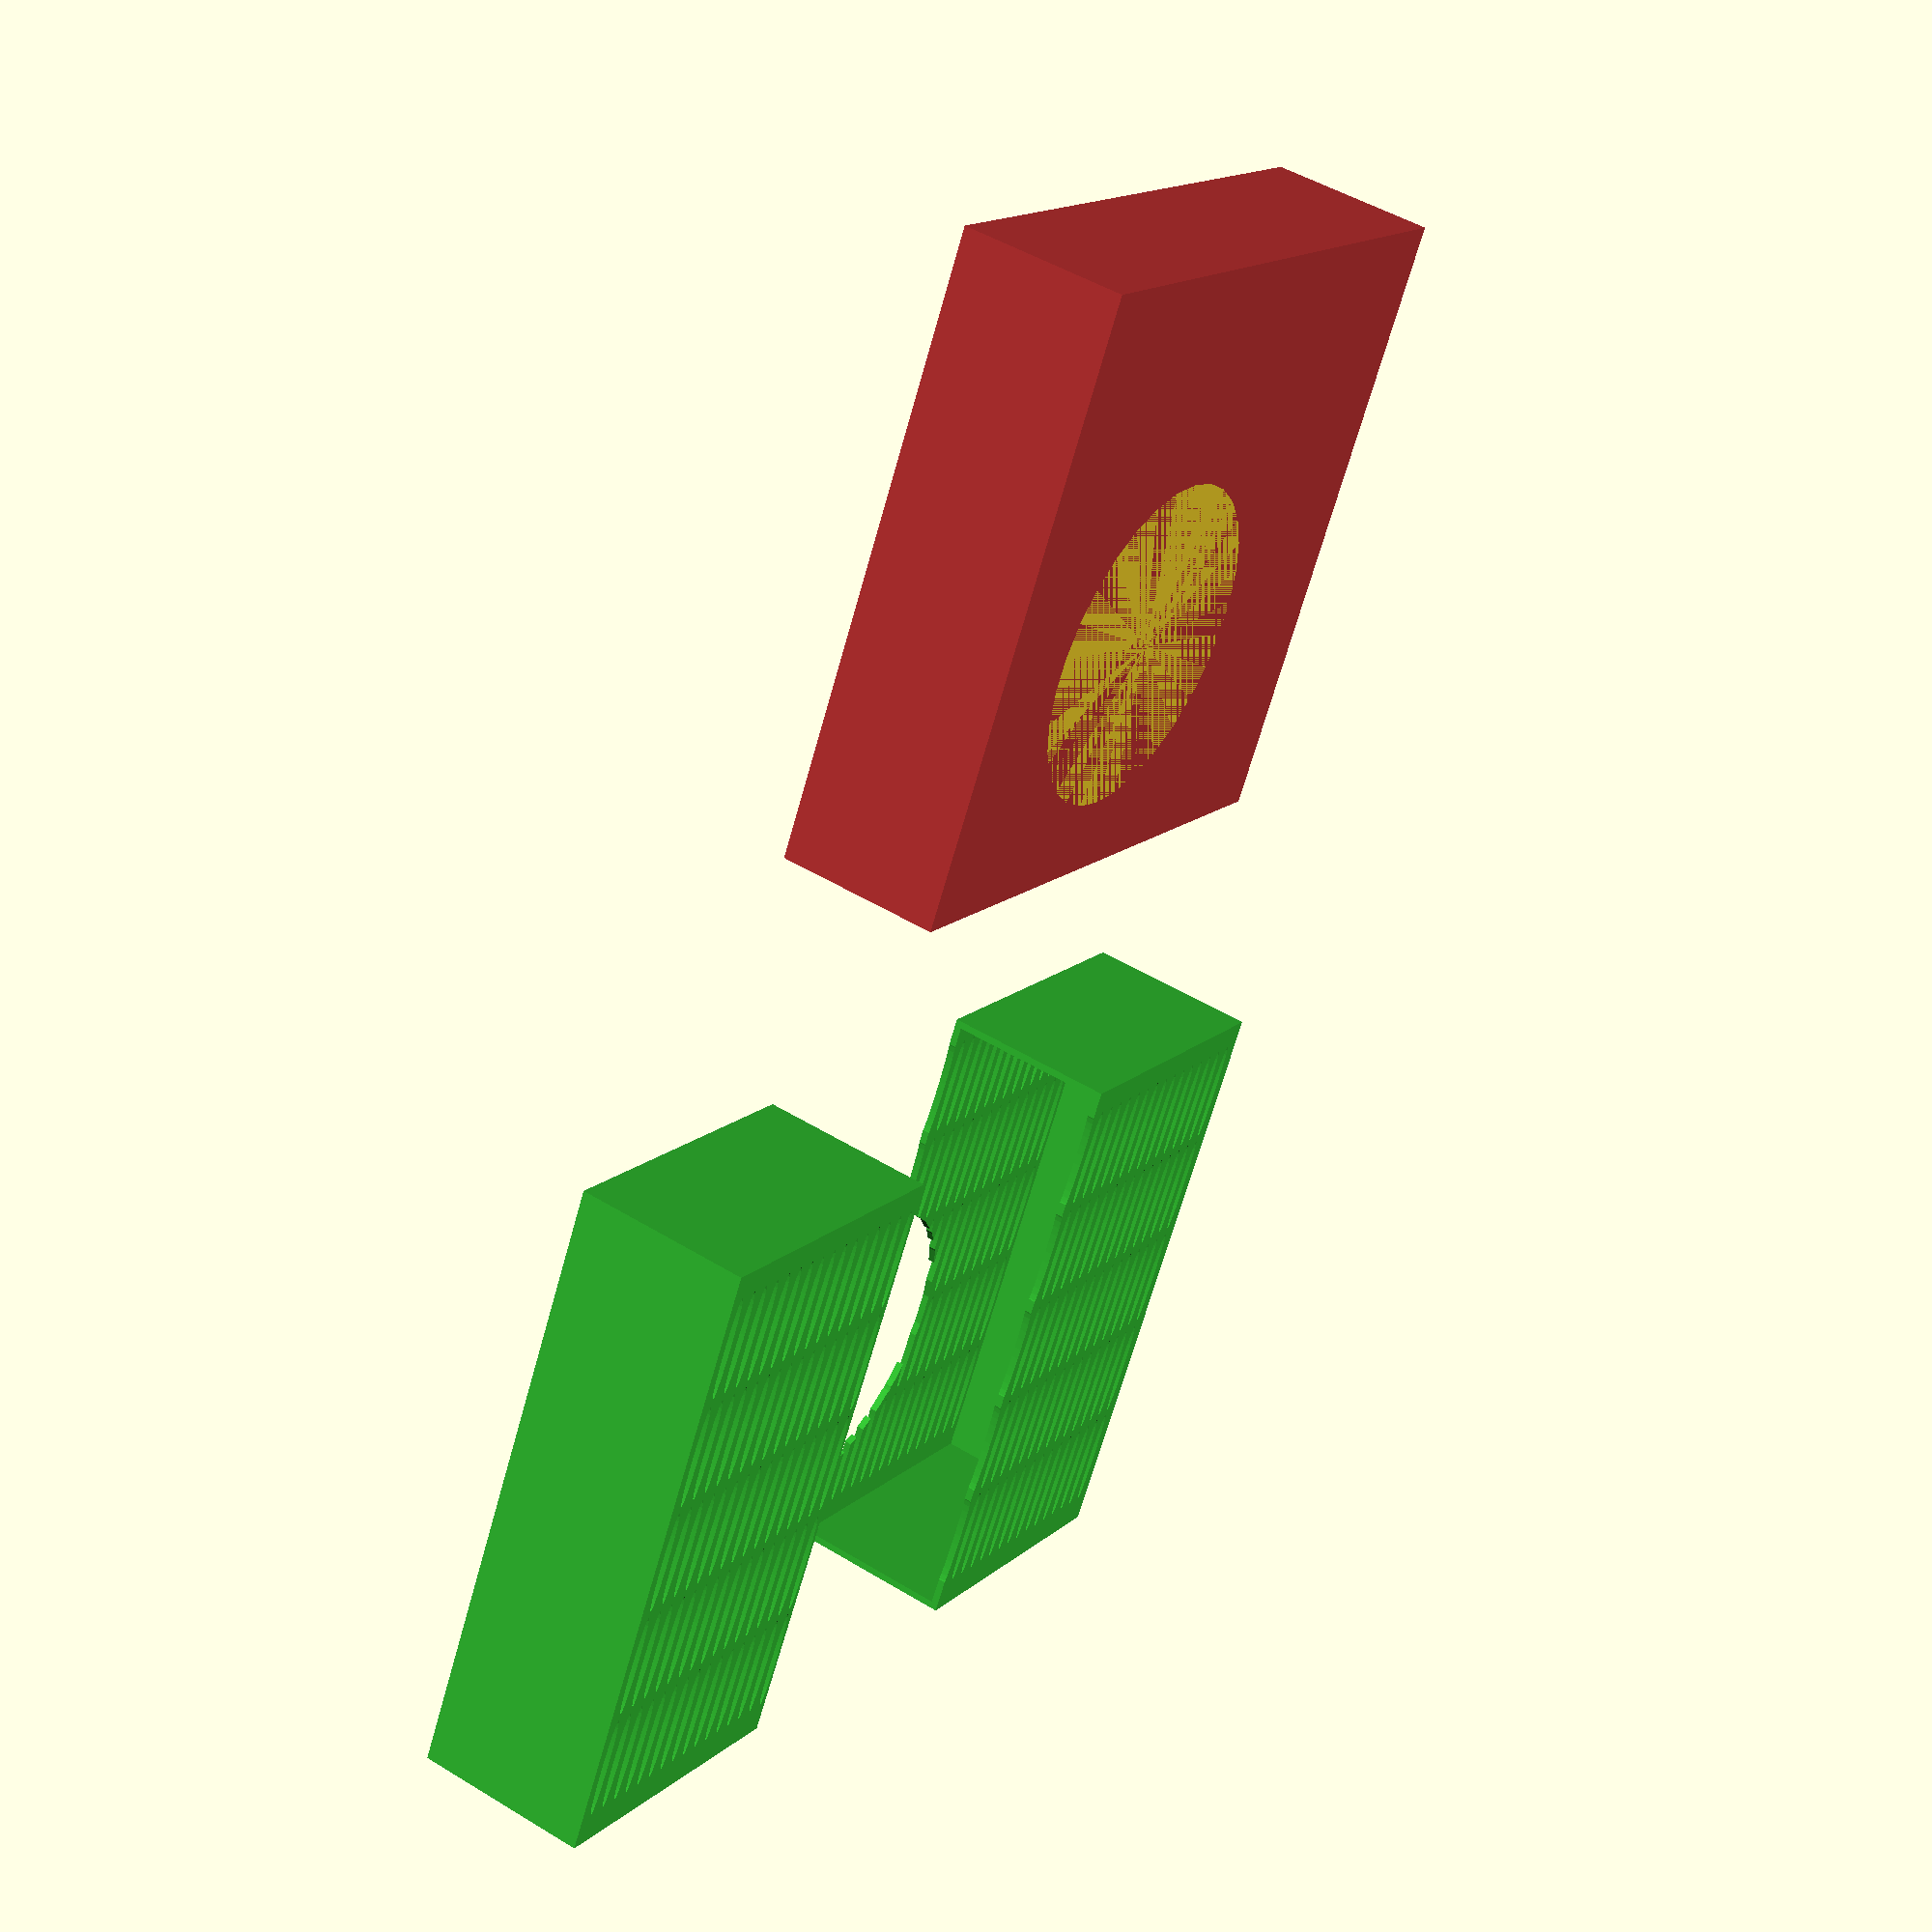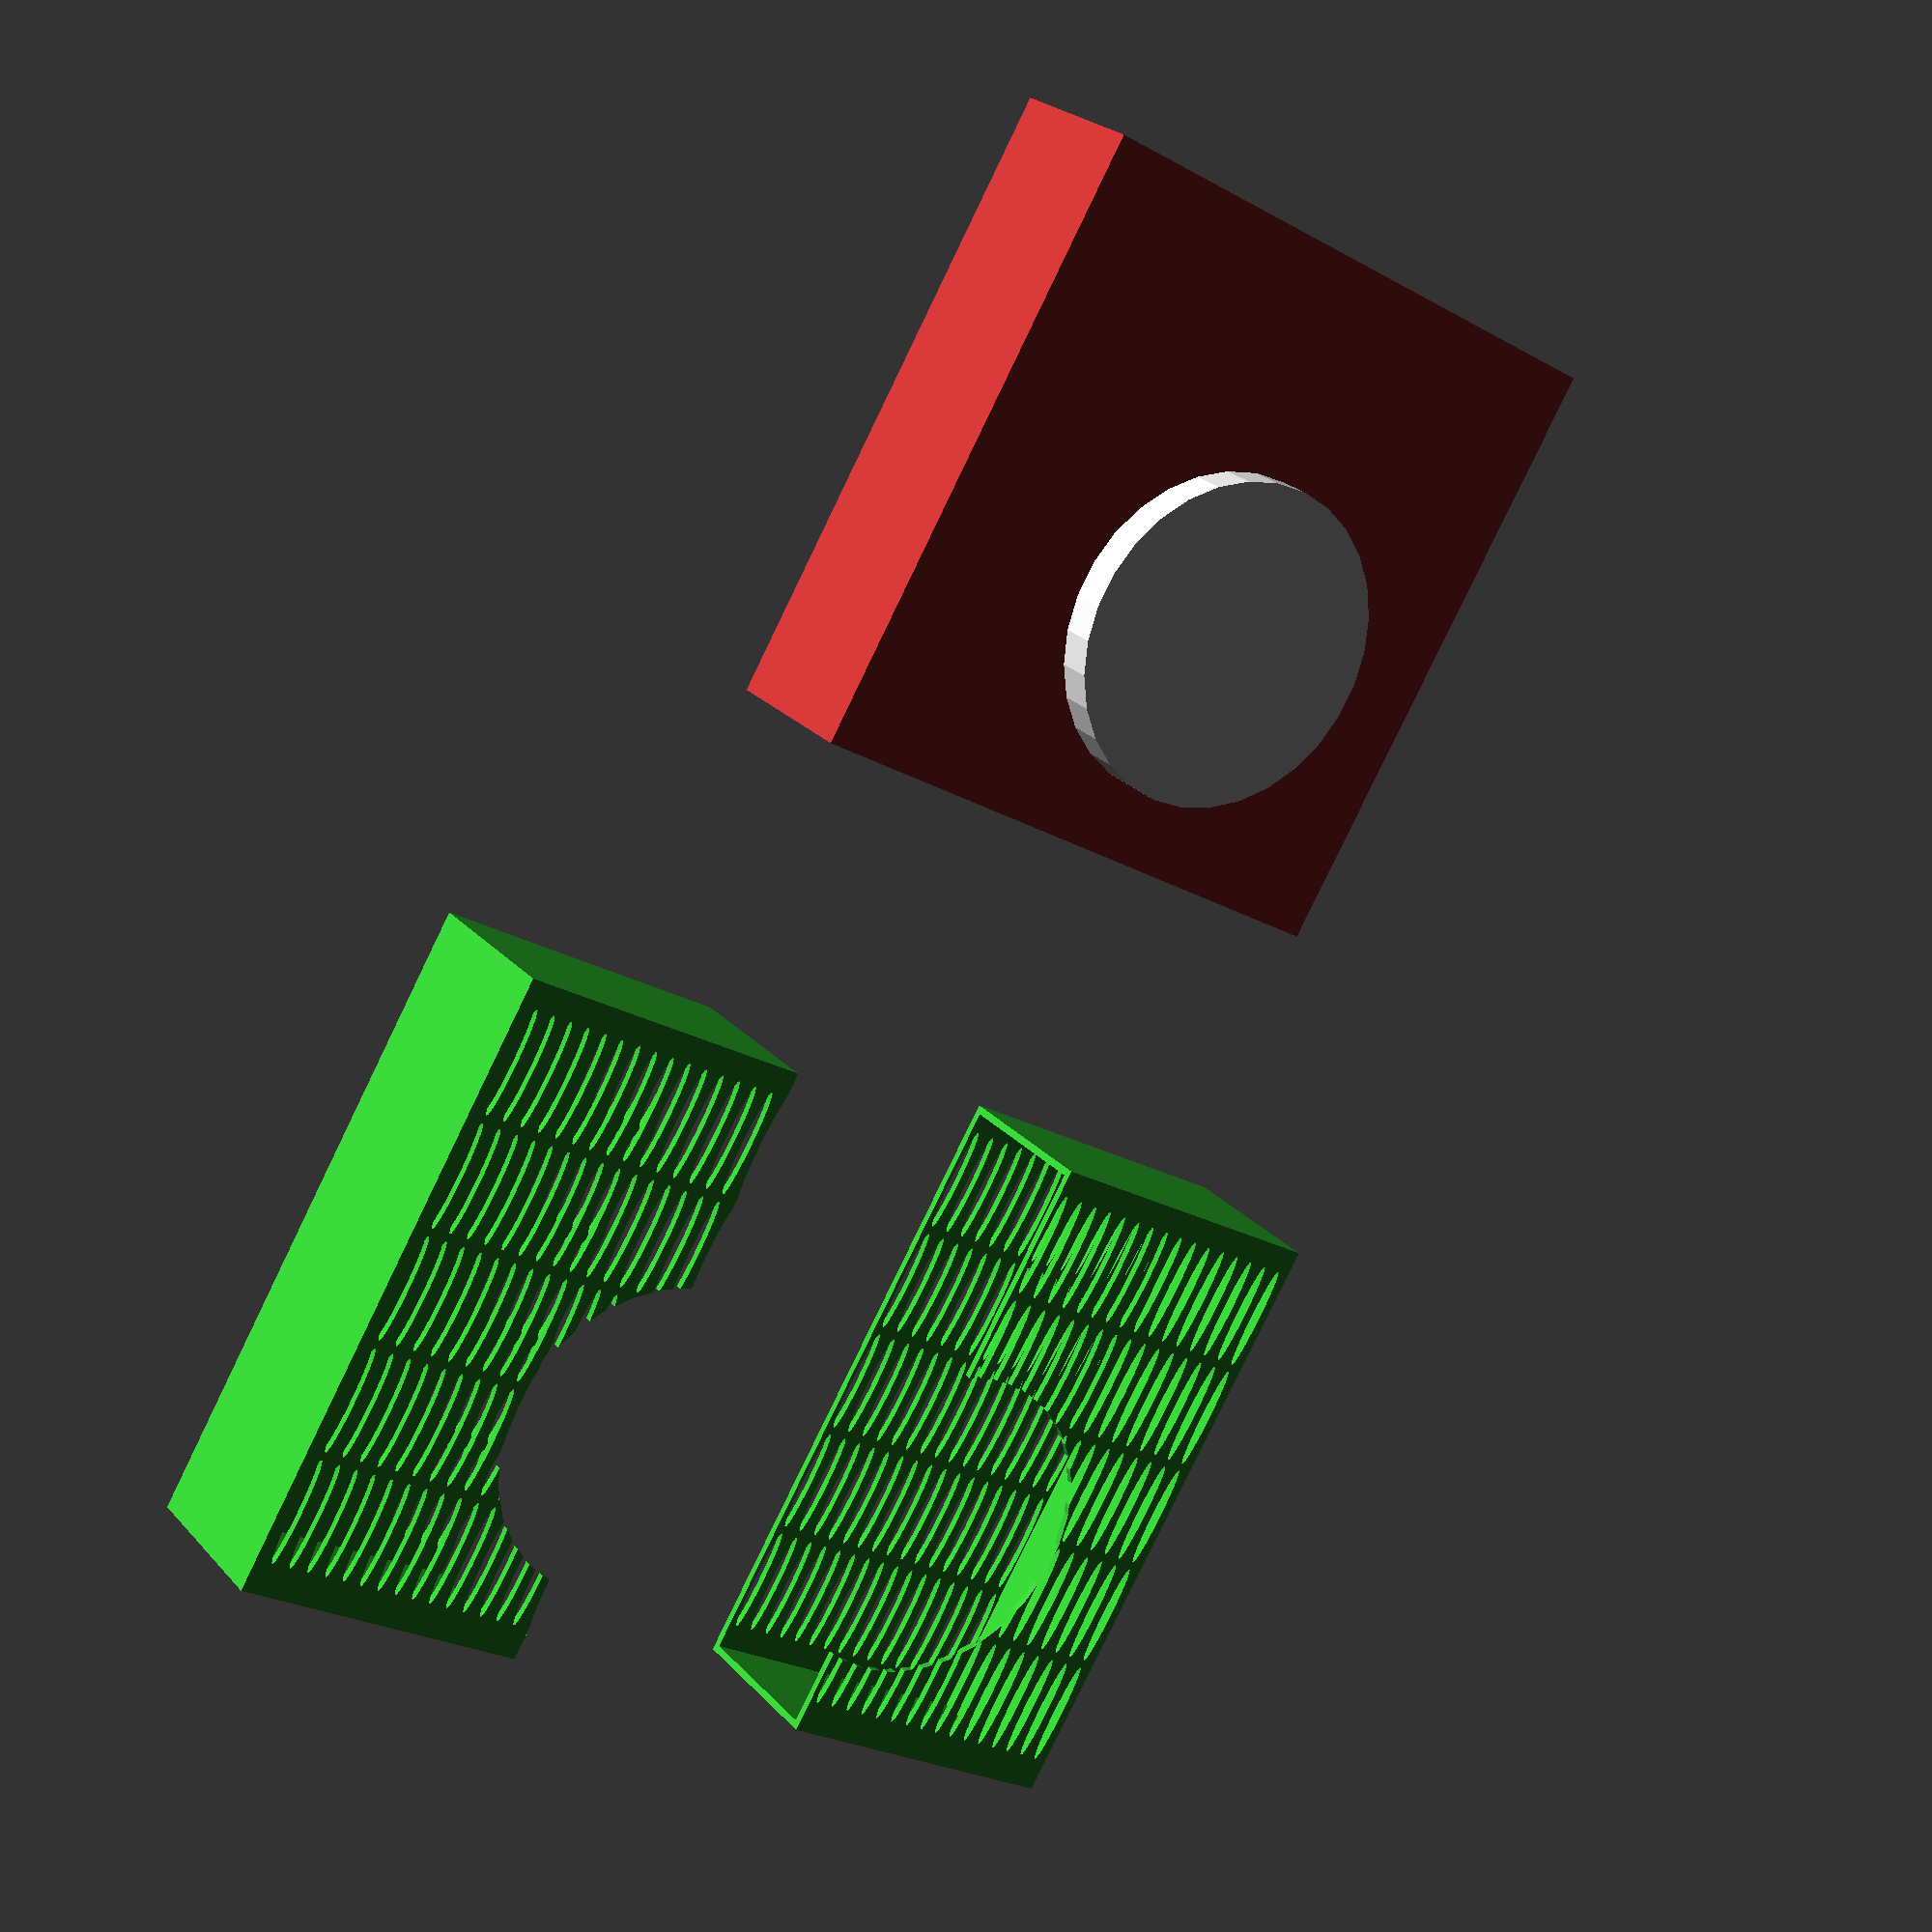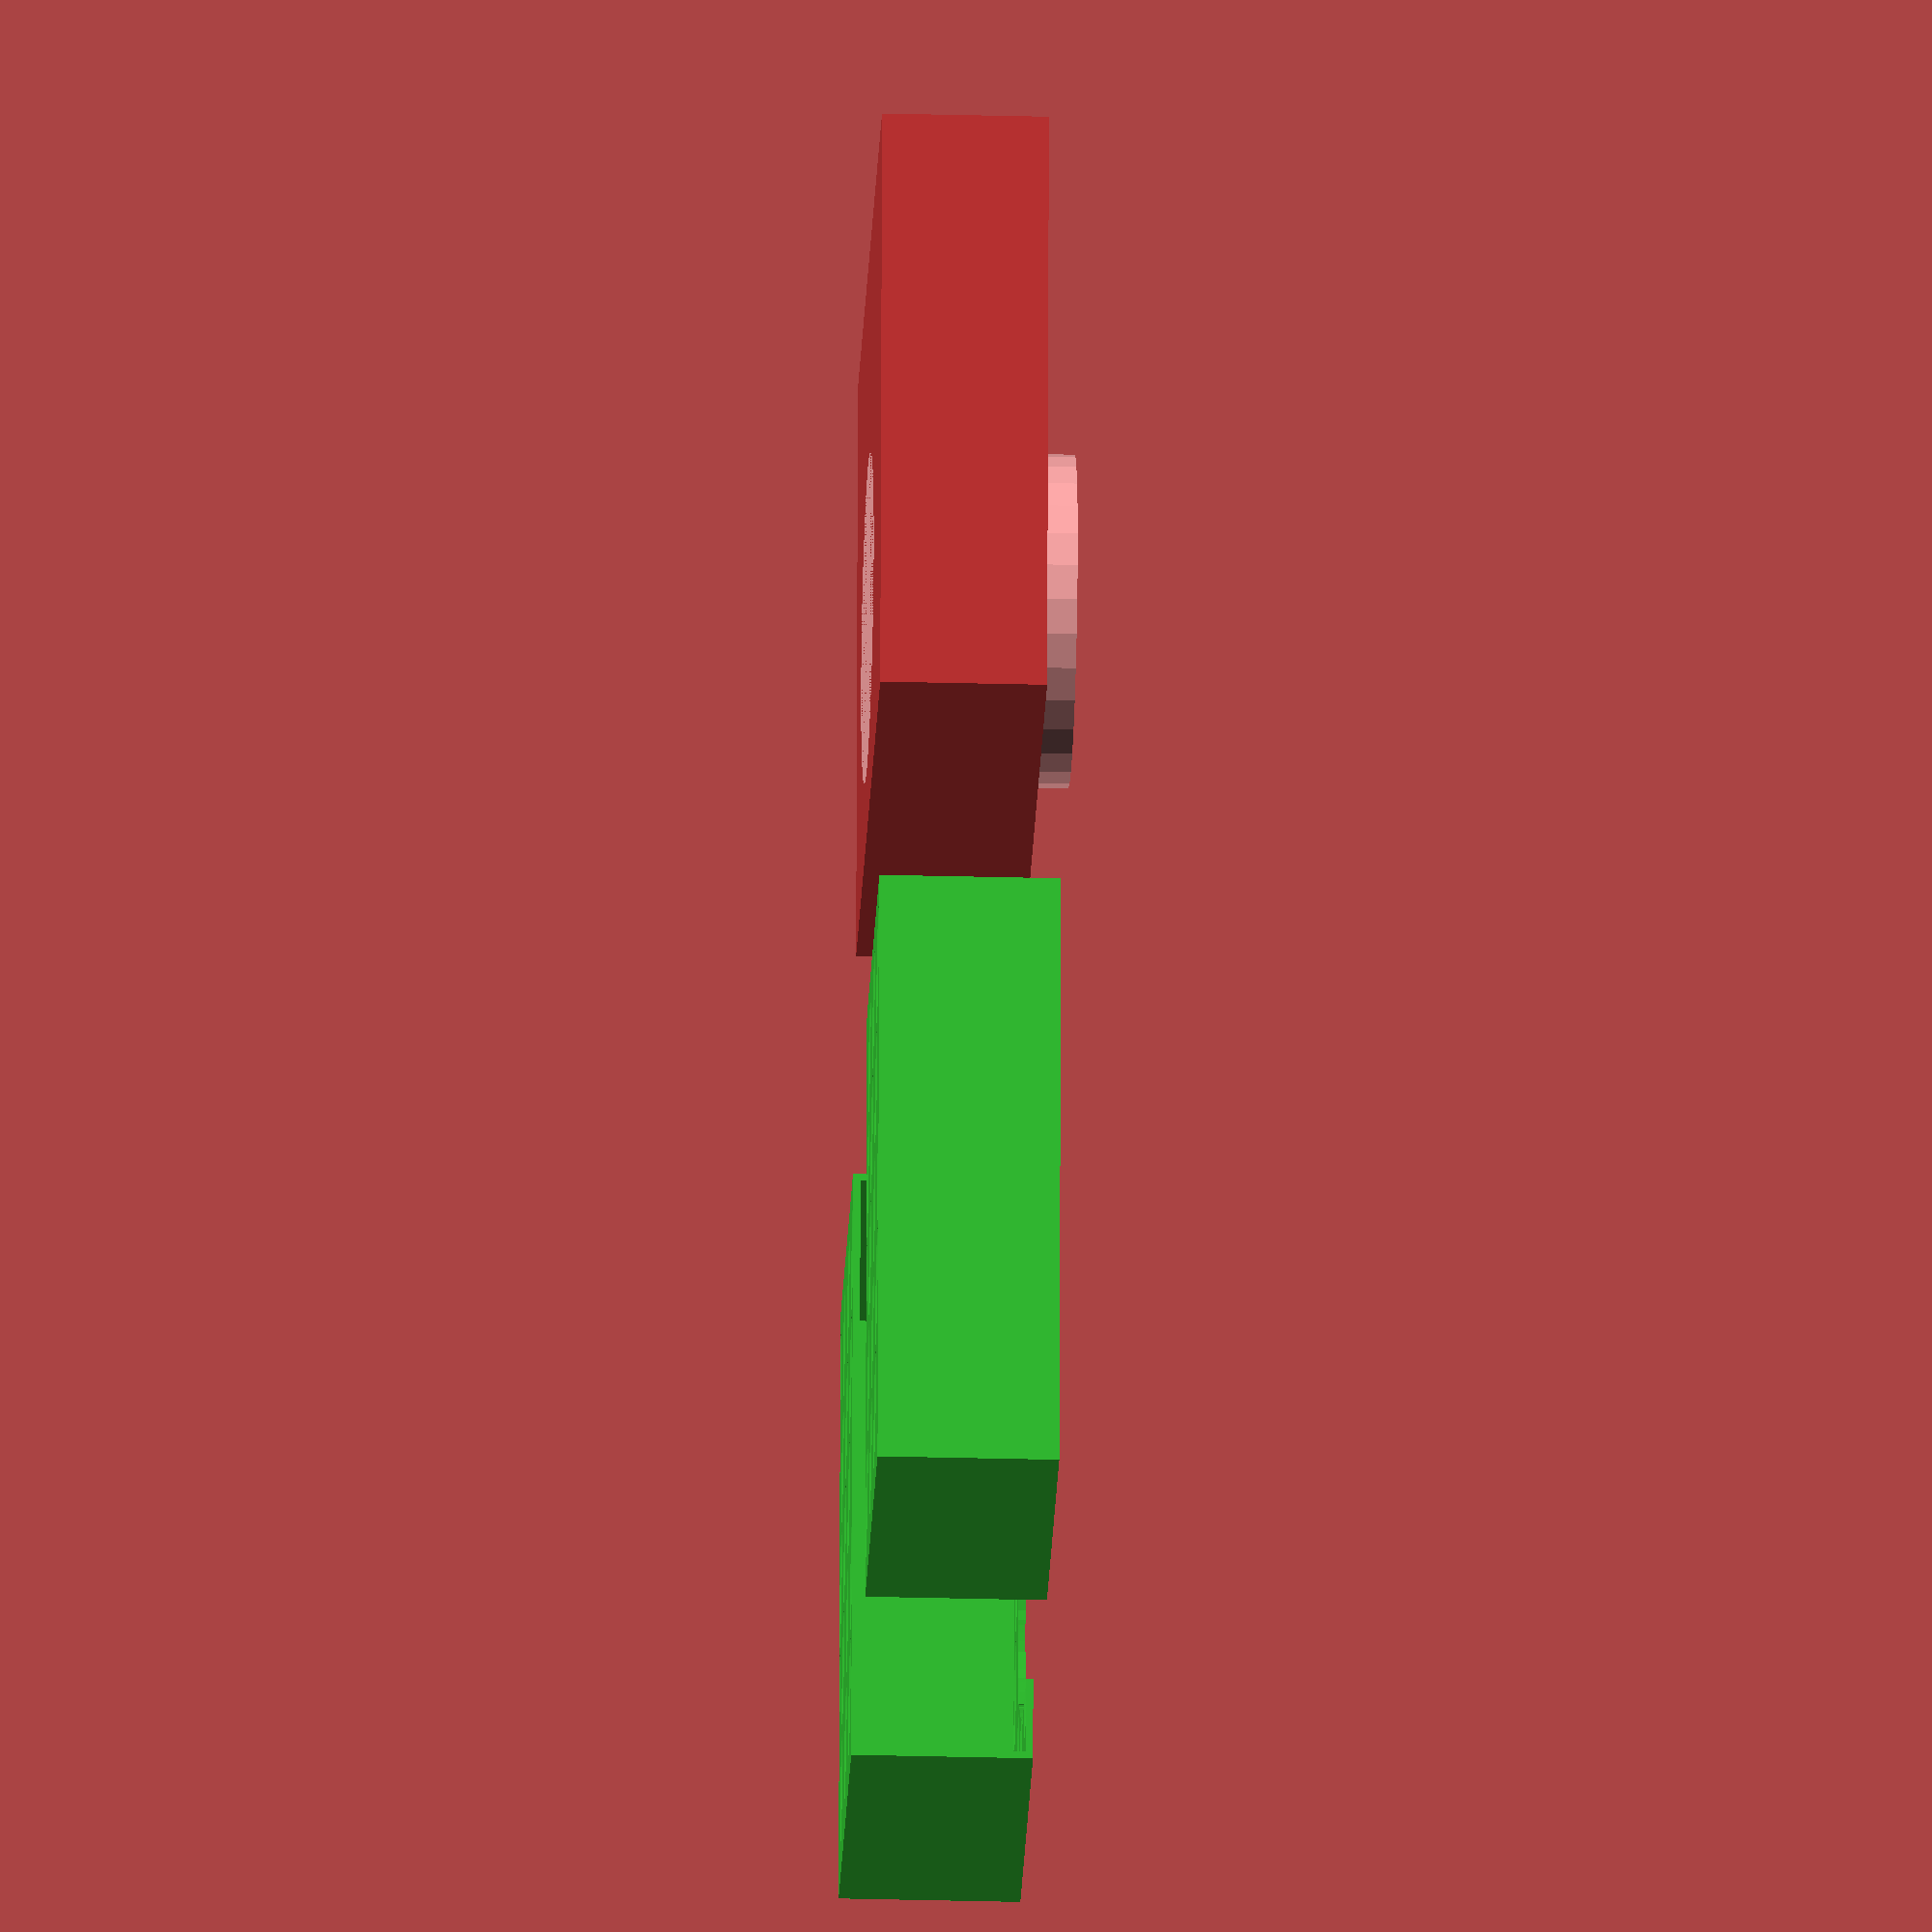
<openscad>
MOBO_X = 170;
MOBO_Y = 170;
MOBO_Z = 45; // approx mobo clearance, 45mm
THICCNESS = 2;
// Modify this shit when you figure out where the CPU sits on the motherboard
FAN_X = MOBO_X/2 + 20;
FAN_Y = MOBO_Y/2 + 10;
FAN_Z = MOBO_Z + 10;
FAN_RADIUS = 45;

module motherboard (show_vents=1) {
  color([0.75,0.2,0.2]) cube([MOBO_X, MOBO_Y, MOBO_Z]);
  cpu_fan();
  if (show_vents) vents();
}
translate ([-1.5*MOBO_X,0,0]) motherboard(show_vents=0); 

module cpu_fan() {
  translate([FAN_X, FAN_Y,0]) cylinder(h=FAN_Z, r=FAN_RADIUS); // cooler
}


VENT_SIZE = 30;
VENT_WIDTH = 3;
module vents() {
  for (vx = [-30:VENT_SIZE+2:110]) {
    for (vy = [-2:VENT_WIDTH+2.5:165]) {
      translate ([vx, vy, 0]) vent();
    }
  }
}
module vent() {
   scale ([1,VENT_WIDTH/VENT_SIZE,1]) color ([0.7, 0.2, 0.5]) translate ([50,50,-50]) cylinder(h=2.5*MOBO_Z, r=VENT_SIZE/2);
}

module case_front() {
  color([0.2,0.75,0.2])  difference () {
    translate ([-THICCNESS,-THICCNESS,-THICCNESS]) cube([MOBO_X + 2*THICCNESS, MOBO_Y/2 + THICCNESS, MOBO_Z + 2*THICCNESS]);
    motherboard();
  }
};
translate ([0,-50,0]) case_front();

module case_back() {
  // translate ([-MOBO_X ,-MOBO_Y,0]) case_front();
  color([0.2,0.75,0.2])  difference () {
    translate ([-THICCNESS,-THICCNESS+MOBO_Y/2,-THICCNESS]) cube([MOBO_X + 2*THICCNESS, MOBO_Y/2 + 2*THICCNESS, MOBO_Z + 2*THICCNESS]);
    motherboard();
  }
}
translate ([0,50,0]) case_back();
</openscad>
<views>
elev=312.1 azim=61.7 roll=124.5 proj=p view=wireframe
elev=156.2 azim=300.5 roll=210.8 proj=p view=solid
elev=210.0 azim=265.8 roll=272.2 proj=o view=solid
</views>
